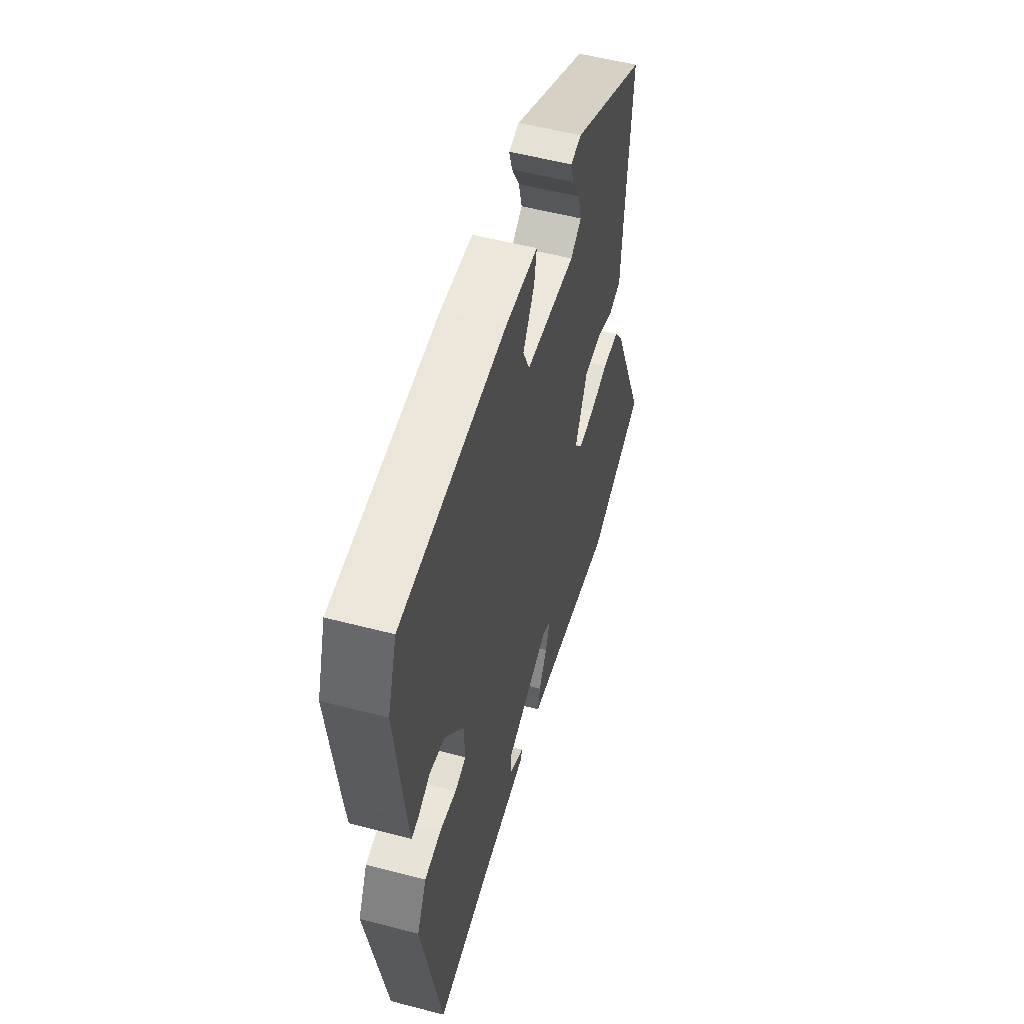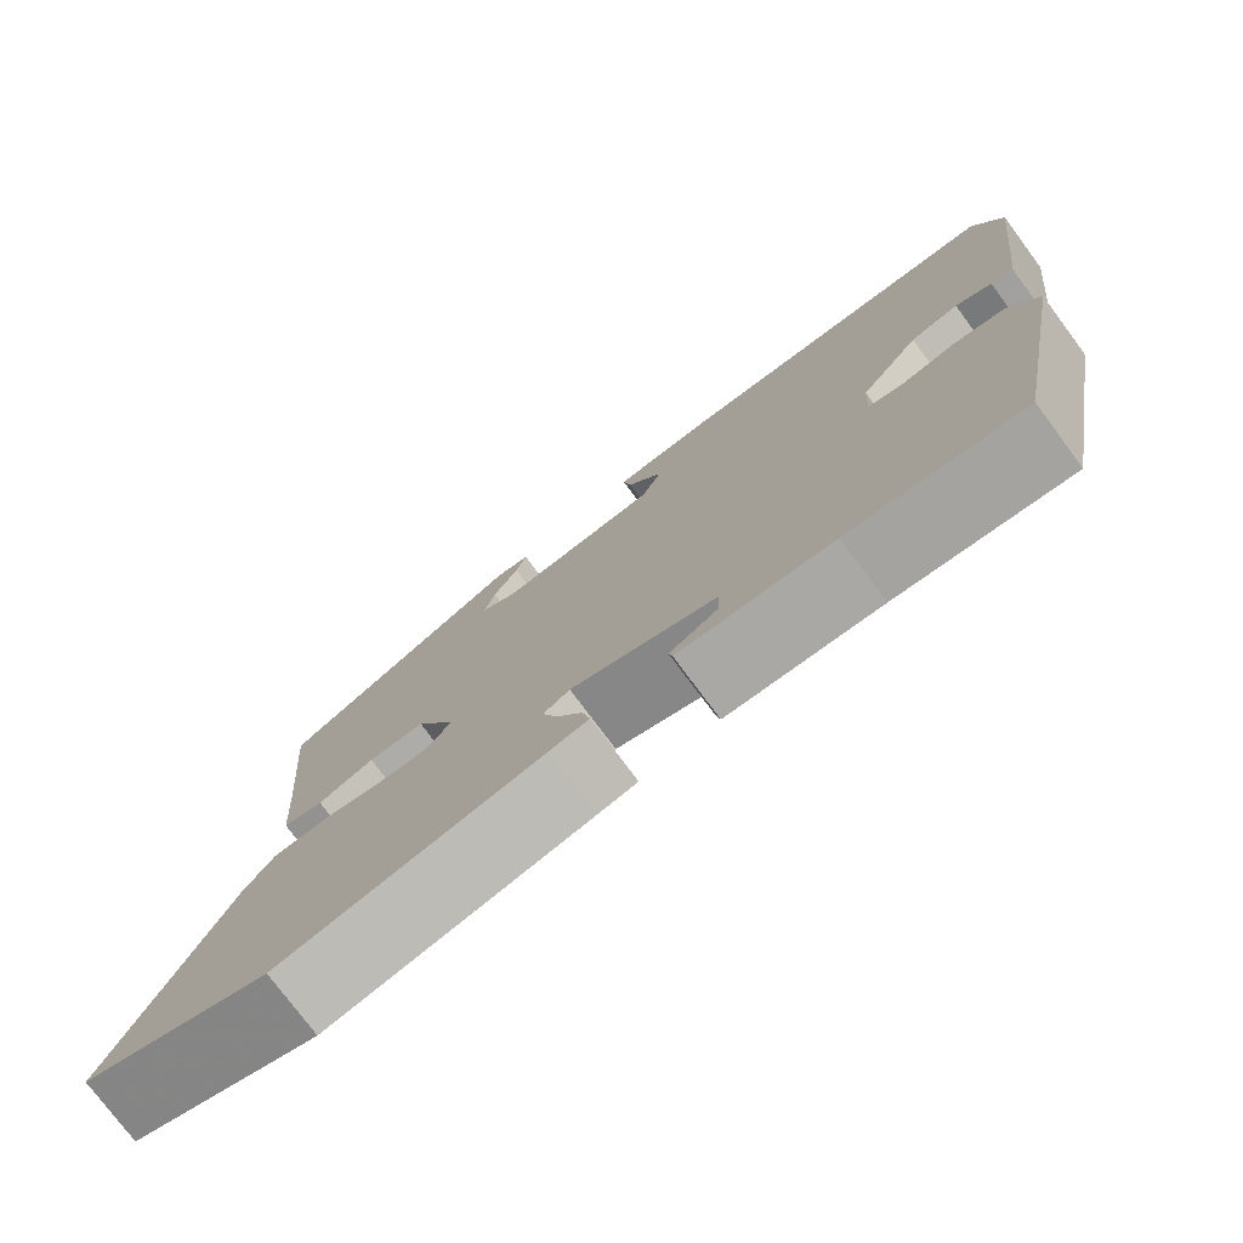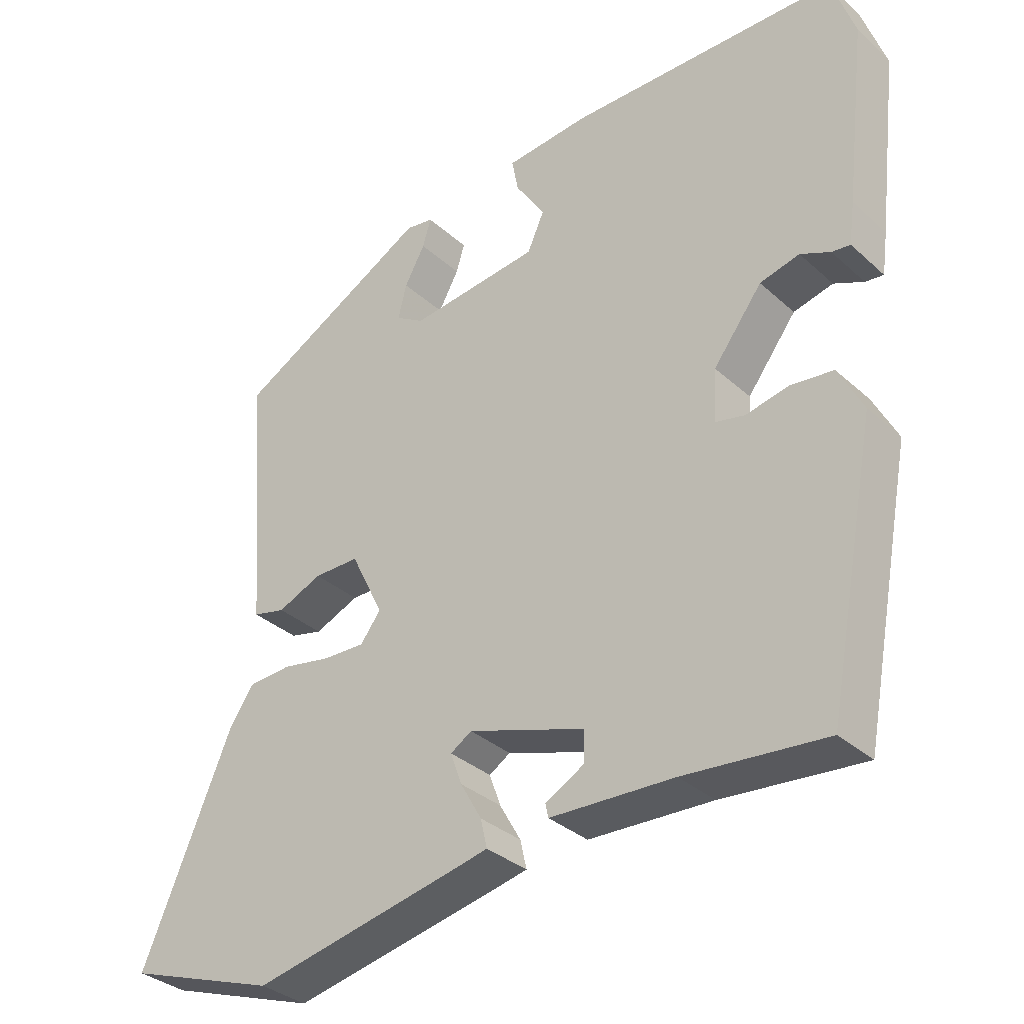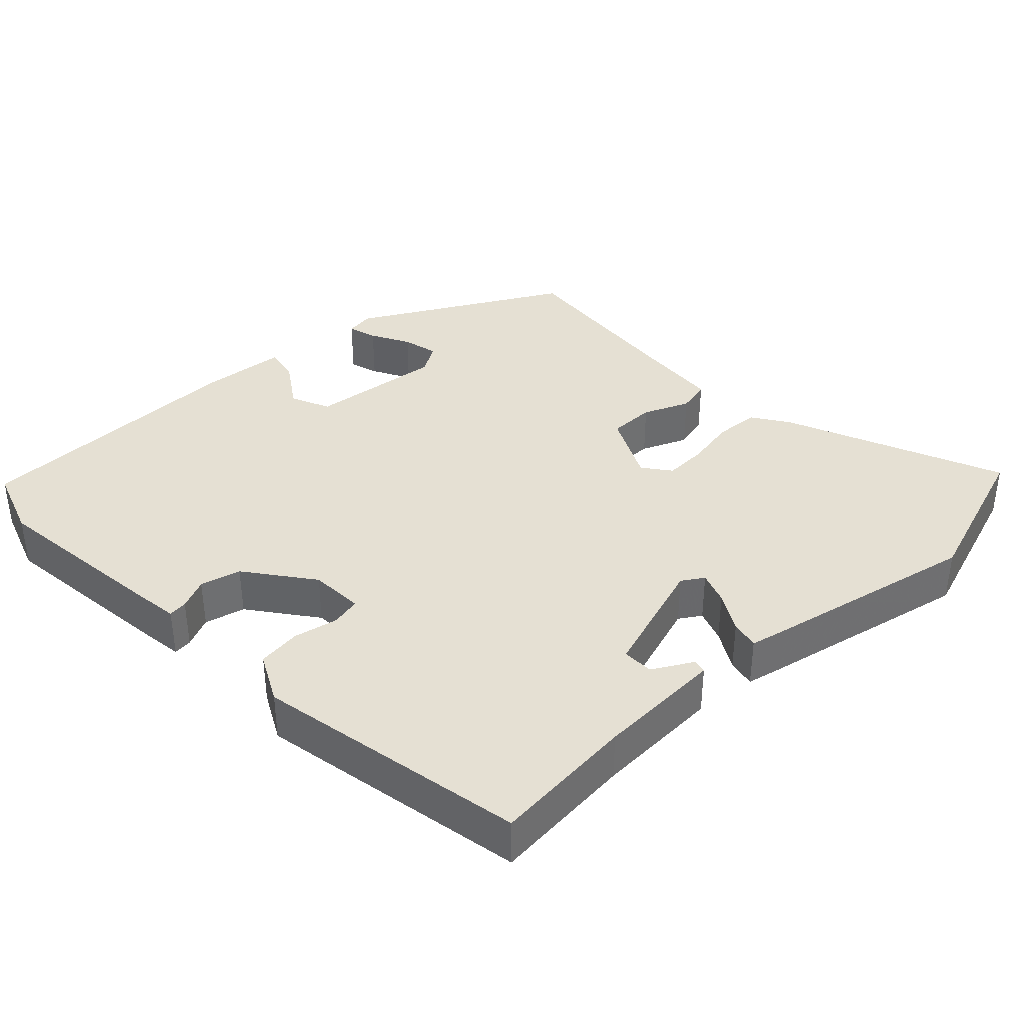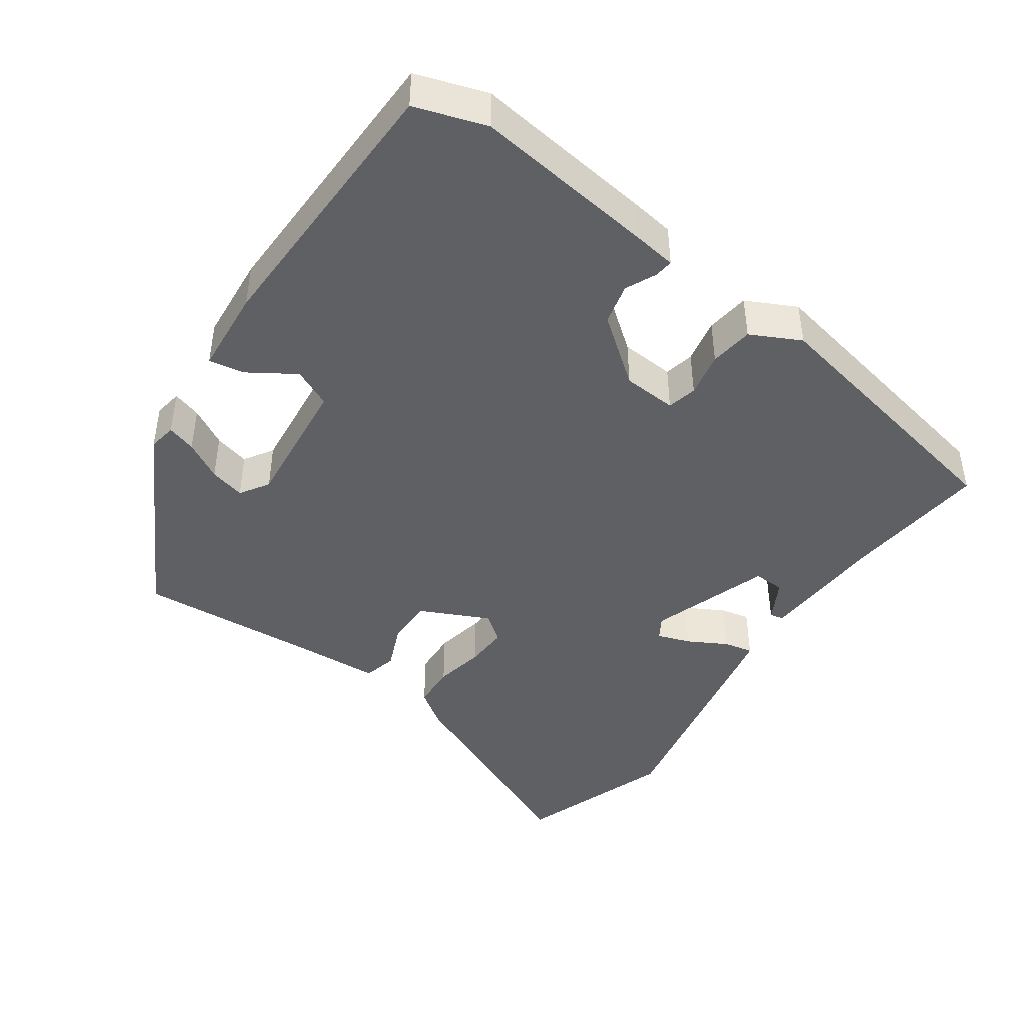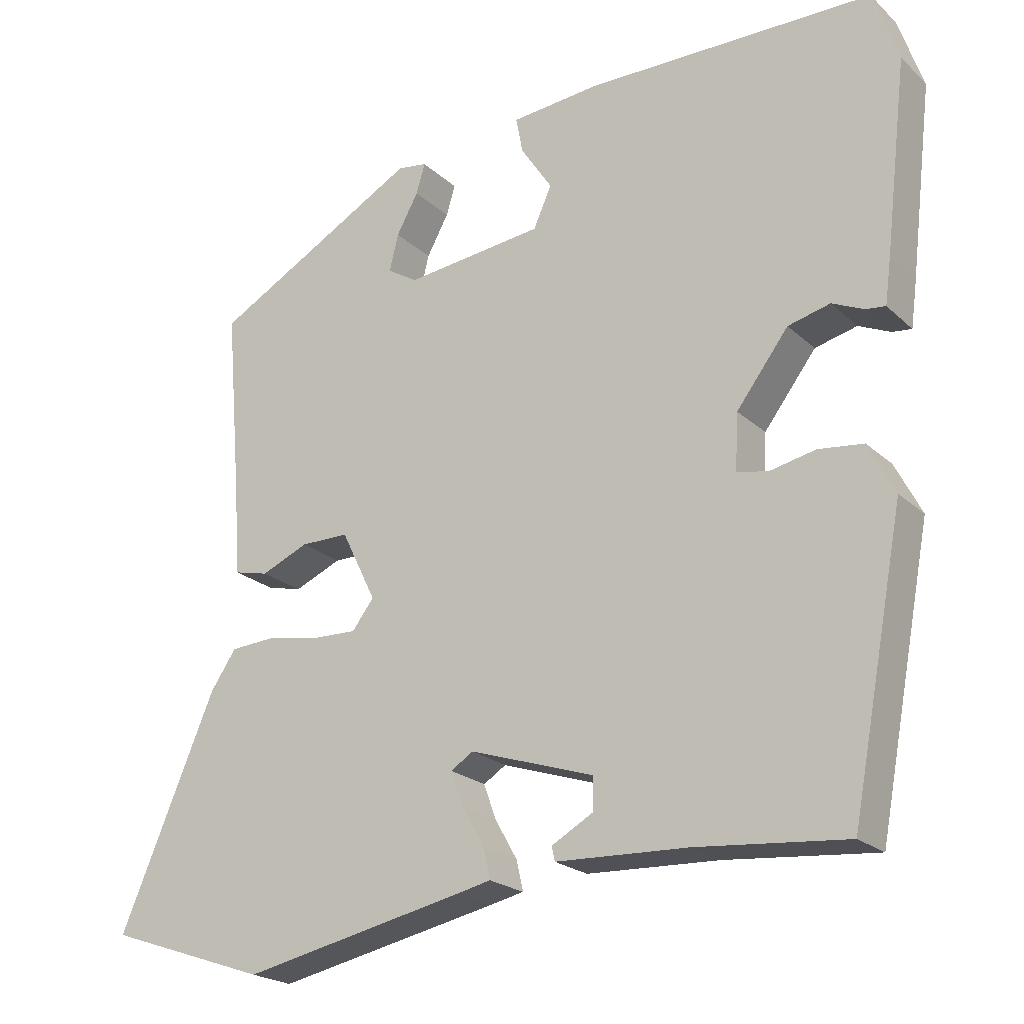
<metadata>
{"format":"obj","ext":"obj","renderer":"f3d","projection":"perspective","resolution":1024,"background":"white","views":[{"elev":54.4,"azim":105.5,"up":"+Z"},{"elev":-76.8,"azim":36.7,"up":"+Z"},{"elev":-33.5,"azim":39.5,"up":"+Z"},{"elev":37.9,"azim":136.6,"up":"+Y"},{"elev":-44.1,"azim":54.4,"up":"+Y"},{"elev":-21.7,"azim":33.1,"up":"+Z"}]}
</metadata>
<code>
v 0.489 0.07 0.532
v 0.522 0.07 0.435
v 0.492 0.07 0.182
v 0.484 0.07 0.123
v 0.458 0.07 0.126
v 0.416 0.07 0.145
v 0.36 0.07 0.131
v 0.291 0.07 0.04
v 0.287 0.07 -0.034
v 0.328 0.07 -0.043
v 0.389 0.07 -0.03
v 0.449 0.07 -0.037
v 0.484 0.07 -0.105
v 0.413 0.07 -0.48
v 0.214 0.07 -0.462
v 0.039 0.07 -0.455
v 0.035 0.07 -0.436
v 0.09 0.07 -0.405
v 0.091 0.07 -0.362
v -0.074 0.07 -0.308
v -0.104 0.07 -0.327
v -0.088 0.07 -0.372
v -0.058 0.07 -0.425
v -0.049 0.07 -0.465
v -0.094 0.07 -0.475
v -0.391 0.07 -0.537
v -0.605 0.07 -0.464
v -0.477 0.07 -0.164
v -0.443 0.07 -0.114
v -0.382 0.07 -0.11
v -0.313 0.07 -0.123
v -0.254 0.07 -0.125
v -0.225 0.07 -0.087
v -0.271 0.07 0.007
v -0.335 0.07 0.007
v -0.398 0.07 -0.02
v -0.444 0.07 -0.009
v -0.452 0.07 0.108
v -0.473 0.07 0.357
v -0.195 0.07 0.511
v -0.156 0.07 0.505
v -0.168 0.07 0.465
v -0.197 0.07 0.412
v -0.209 0.07 0.363
v -0.169 0.07 0.338
v 0.015 0.07 0.359
v 0.039 0.07 0.413
v -0.003 0.07 0.477
v -0.012 0.07 0.525
v 0.106 0.07 0.536
v 0.489 0 0.532
v 0.522 0 0.435
v 0.492 0 0.182
v 0.484 0 0.123
v 0.458 0 0.126
v 0.416 0 0.145
v 0.36 0 0.131
v 0.291 0 0.04
v 0.287 0 -0.034
v 0.328 0 -0.043
v 0.389 0 -0.03
v 0.449 0 -0.037
v 0.484 0 -0.105
v 0.413 0 -0.48
v 0.214 0 -0.462
v 0.039 0 -0.455
v 0.035 0 -0.436
v 0.09 0 -0.405
v 0.091 0 -0.362
v -0.074 0 -0.308
v -0.104 0 -0.327
v -0.088 0 -0.372
v -0.058 0 -0.425
v -0.049 0 -0.465
v -0.094 0 -0.475
v -0.391 0 -0.537
v -0.605 0 -0.464
v -0.477 0 -0.164
v -0.443 0 -0.114
v -0.382 0 -0.11
v -0.313 0 -0.123
v -0.254 0 -0.125
v -0.225 0 -0.087
v -0.271 0 0.007
v -0.335 0 0.007
v -0.398 0 -0.02
v -0.444 0 -0.009
v -0.452 0 0.108
v -0.473 0 0.357
v -0.195 0 0.511
v -0.156 0 0.505
v -0.168 0 0.465
v -0.197 0 0.412
v -0.209 0 0.363
v -0.169 0 0.338
v 0.015 0 0.359
v 0.039 0 0.413
v -0.003 0 0.477
v -0.012 0 0.525
v 0.106 0 0.536
f 47 48 49 50
f 46 47 50 1
f 40 41 42 43
f 38 39 40 43
f 38 43 44
f 35 36 37 38
f 34 35 38 44
f 33 34 44 45
f 28 29 30 31
f 28 31 32
f 27 28 32
f 26 27 32
f 25 26 32 33
f 22 23 24 25
f 21 22 25 33
f 15 16 17 18
f 15 18 19
f 14 15 19
f 13 14 19
f 10 11 12 13
f 9 10 13 19
f 8 9 19 20
f 3 4 5 6
f 3 6 7
f 46 1 2 3
f 46 3 7
f 21 33 45 46
f 20 21 46
f 7 8 20 46
f 100 99 98 97
f 51 100 97 96
f 93 92 91 90
f 93 90 89 88
f 94 93 88
f 88 87 86 85
f 94 88 85 84
f 95 94 84 83
f 81 80 79 78
f 82 81 78
f 82 78 77
f 82 77 76
f 83 82 76 75
f 75 74 73 72
f 83 75 72 71
f 68 67 66 65
f 69 68 65
f 69 65 64
f 69 64 63
f 63 62 61 60
f 69 63 60 59
f 70 69 59 58
f 56 55 54 53
f 57 56 53
f 53 52 51 96
f 57 53 96
f 96 95 83 71
f 96 71 70
f 96 70 58 57
f 1 51 52 2
f 2 52 53 3
f 3 53 54 4
f 4 54 55 5
f 5 55 56 6
f 6 56 57 7
f 7 57 58 8
f 8 58 59 9
f 9 59 60 10
f 10 60 61 11
f 11 61 62 12
f 12 62 63 13
f 13 63 64 14
f 14 64 65 15
f 15 65 66 16
f 16 66 67 17
f 17 67 68 18
f 18 68 69 19
f 19 69 70 20
f 20 70 71 21
f 21 71 72 22
f 22 72 73 23
f 23 73 74 24
f 24 74 75 25
f 25 75 76 26
f 26 76 77 27
f 27 77 78 28
f 28 78 79 29
f 29 79 80 30
f 30 80 81 31
f 31 81 82 32
f 32 82 83 33
f 33 83 84 34
f 34 84 85 35
f 35 85 86 36
f 36 86 87 37
f 37 87 88 38
f 38 88 89 39
f 39 89 90 40
f 40 90 91 41
f 41 91 92 42
f 42 92 93 43
f 43 93 94 44
f 44 94 95 45
f 45 95 96 46
f 46 96 97 47
f 47 97 98 48
f 48 98 99 49
f 49 99 100 50
f 50 100 51 1

</code>
